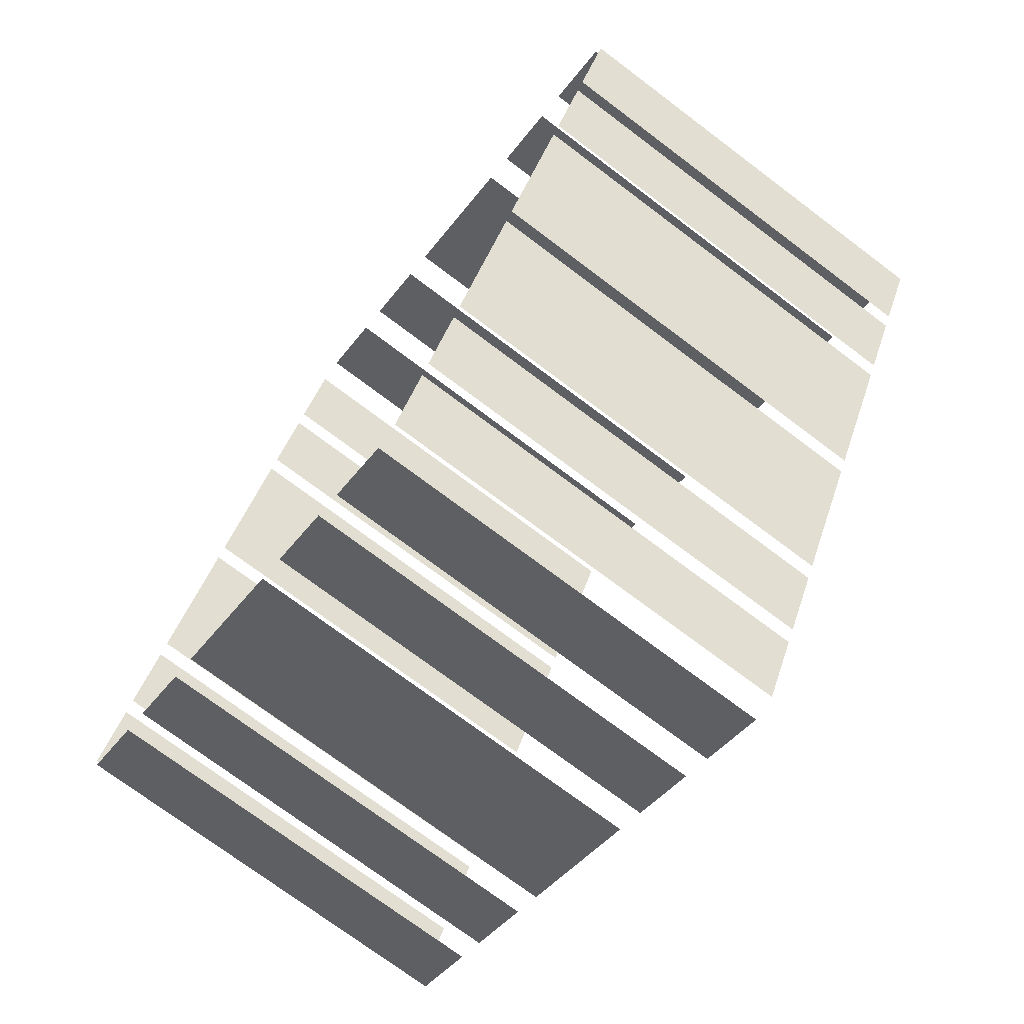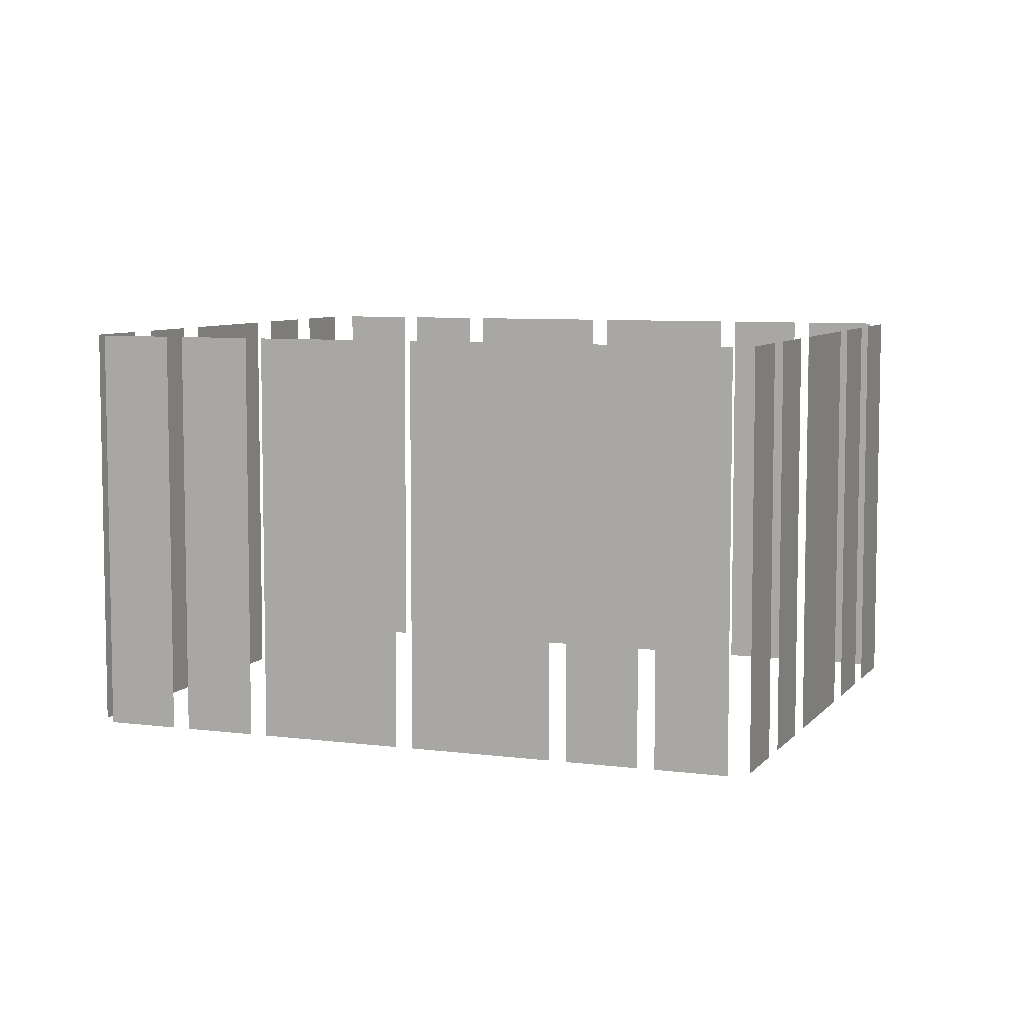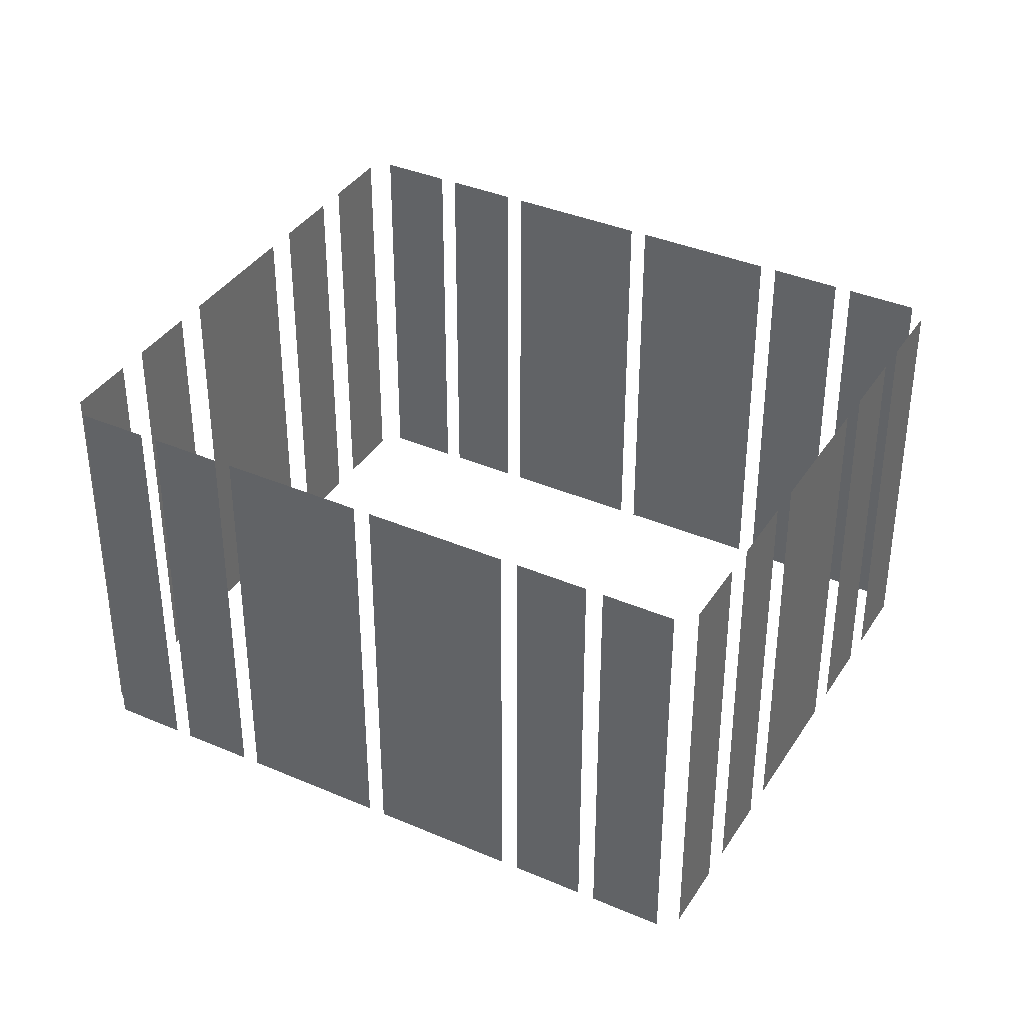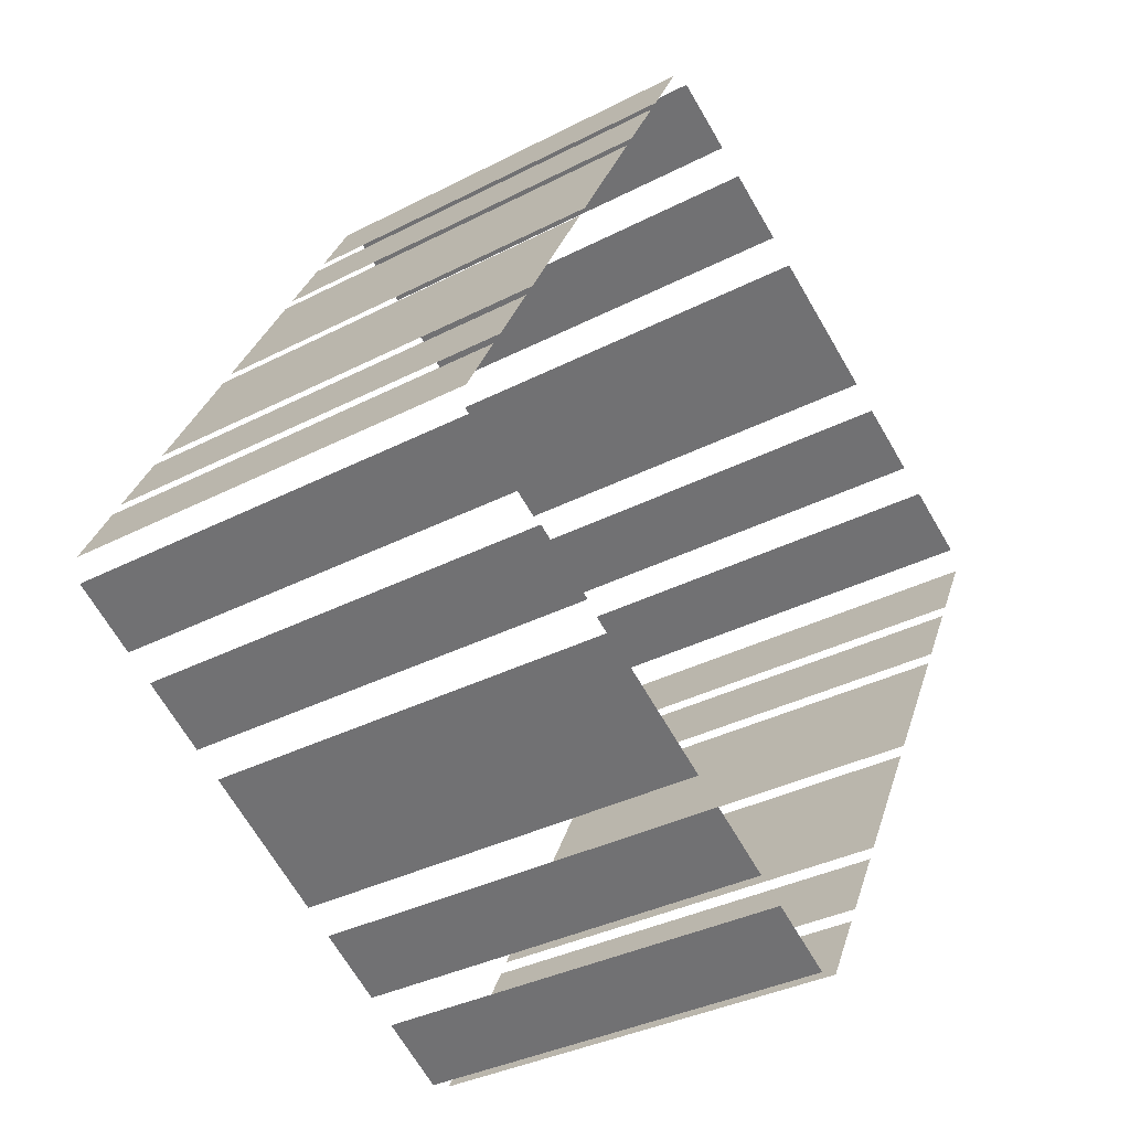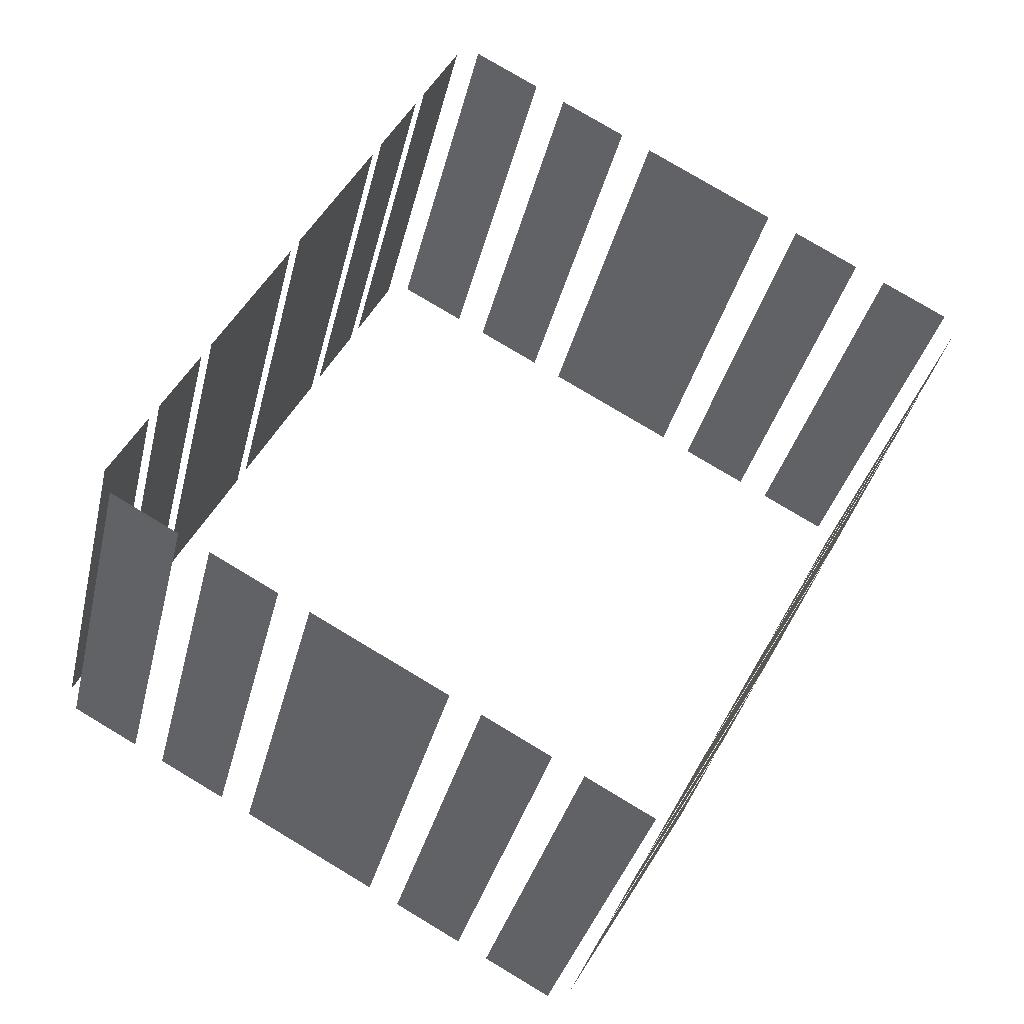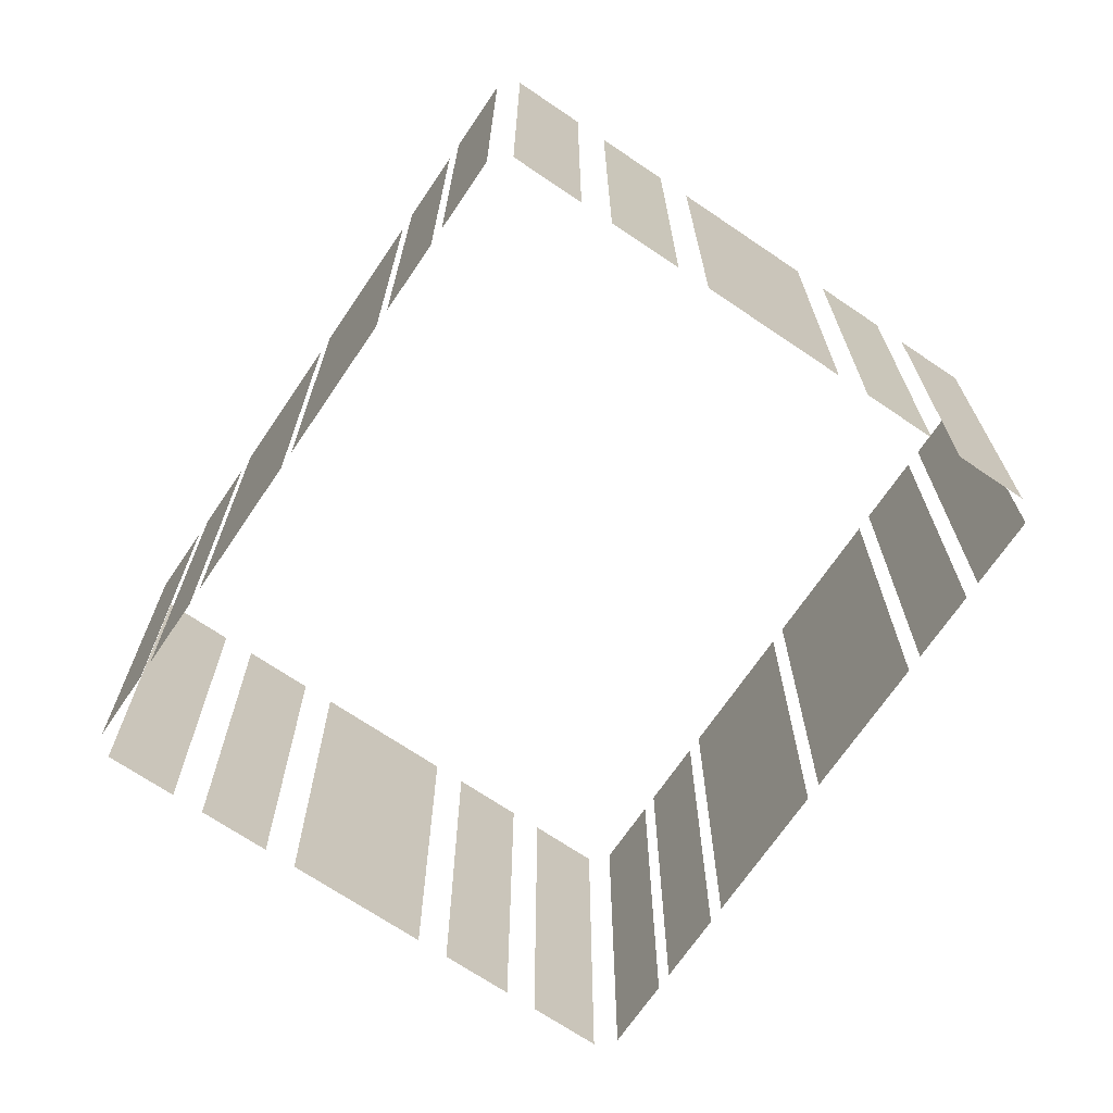
<metadata>
{"format":"obj","ext":"obj","renderer":"f3d","projection":"perspective","resolution":1024,"background":"white","views":[{"elev":-73.4,"azim":53.0,"up":"+Y"},{"elev":7.0,"azim":82.6,"up":"+Z"},{"elev":37.5,"azim":90.5,"up":"+Z"},{"elev":-34.5,"azim":-55.1,"up":"+Y"},{"elev":-33.9,"azim":-12.8,"up":"+Y"},{"elev":-69.9,"azim":-62.5,"up":"+Z"}]}
</metadata>
<code>
o geometryt000010000010000110010110000110000100110010010110st109
v 131.4 -259.1 19.69
v 132.7 -259.8 19.69
v 132.7 -259.8 27.91
v 131.4 -259.1 27.91
v 133.3 -260.1 27.91
v 133.3 -260.1 19.69
v 134.6 -260.8 19.69
v 134.6 -260.8 27.91
v 135.2 -261.1 19.69
v 137.8 -262.5 19.69
v 137.8 -262.5 27.91
v 135.2 -261.1 27.91
v 138.4 -262.9 27.91
v 138.4 -262.9 19.69
v 139.7 -263.6 19.69
v 139.7 -263.6 27.91
v 140.2 -263.9 27.91
v 140.2 -263.9 19.69
v 141.5 -264.6 19.69
v 141.5 -264.6 27.91
v 132 -257.4 27.91
v 132 -257.4 19.69
v 131.3 -258.6 19.69
v 131.3 -258.6 27.91
v 132.9 -255.7 19.69
v 132.2 -257 19.69
v 132.2 -257 27.91
v 132.9 -255.7 27.91
v 134.4 -252.8 27.91
v 134.4 -252.8 19.69
v 133 -255.4 19.69
v 133 -255.4 27.91
v 136 -249.9 27.91
v 136 -249.9 19.69
v 134.6 -252.5 19.69
v 134.6 -252.5 27.91
v 136.8 -248.3 27.91
v 136.8 -248.3 19.69
v 136.1 -249.6 19.69
v 136.1 -249.6 27.91
v 137.7 -246.7 27.91
v 137.7 -246.7 19.69
v 137 -248 19.69
v 137 -248 27.91
v 139.5 -247.3 19.69
v 138.2 -246.6 19.69
v 138.2 -246.6 27.91
v 139.5 -247.3 27.91
v 141.4 -248.3 19.69
v 140.1 -247.6 19.69
v 140.1 -247.6 27.91
v 141.4 -248.3 27.91
v 143.3 -249.3 27.91
v 144.5 -250 19.69
v 141.9 -248.6 19.69
v 144.5 -250 27.91
v 141.9 -248.6 27.91
v 146.4 -251.1 19.69
v 145.1 -250.4 19.69
v 145.1 -250.4 27.91
v 146.4 -251.1 27.91
v 148.3 -252.1 19.69
v 147 -251.4 19.69
v 147 -251.4 27.91
v 148.3 -252.1 27.91
v 142 -264.4 19.69
v 142.7 -263.1 19.69
v 142.7 -263.1 27.91
v 142 -264.4 27.91
v 142.9 -262.8 27.91
v 142.9 -262.8 19.69
v 143.6 -261.5 19.69
v 143.6 -261.5 27.91
v 143.7 -261.2 27.91
v 143.7 -261.2 19.69
v 145.1 -258.6 19.69
v 145.1 -258.6 27.91
v 145.3 -258.3 19.69
v 146.7 -255.7 19.69
v 146.7 -255.7 27.91
v 145.3 -258.3 27.91
v 146.9 -255.4 27.91
v 146.9 -255.4 19.69
v 147.6 -254.1 19.69
v 147.6 -254.1 27.91
v 147.7 -253.8 27.91
v 147.7 -253.8 19.69
v 148.4 -252.5 19.69
v 148.4 -252.5 27.91
f 1 2 3
f 4 1 3
f 5 6 7
f 5 7 8
f 9 10 11
f 12 9 11
f 13 14 15
f 13 15 16
f 17 18 19
f 17 19 20
f 21 22 23
f 21 23 24
f 25 26 27
f 28 25 27
f 29 30 31
f 29 31 32
f 33 34 35
f 33 35 36
f 37 38 39
f 37 39 40
f 41 42 43
f 41 43 44
f 45 46 47
f 48 45 47
f 49 50 51
f 52 49 51
f 53 54 55
f 56 54 53
f 53 55 57
f 58 59 60
f 61 58 60
f 62 63 64
f 65 62 64
f 66 67 68
f 69 66 68
f 70 71 72
f 70 72 73
f 74 75 76
f 74 76 77
f 78 79 80
f 81 78 80
f 82 83 84
f 82 84 85
f 86 87 88
f 86 88 89

</code>
